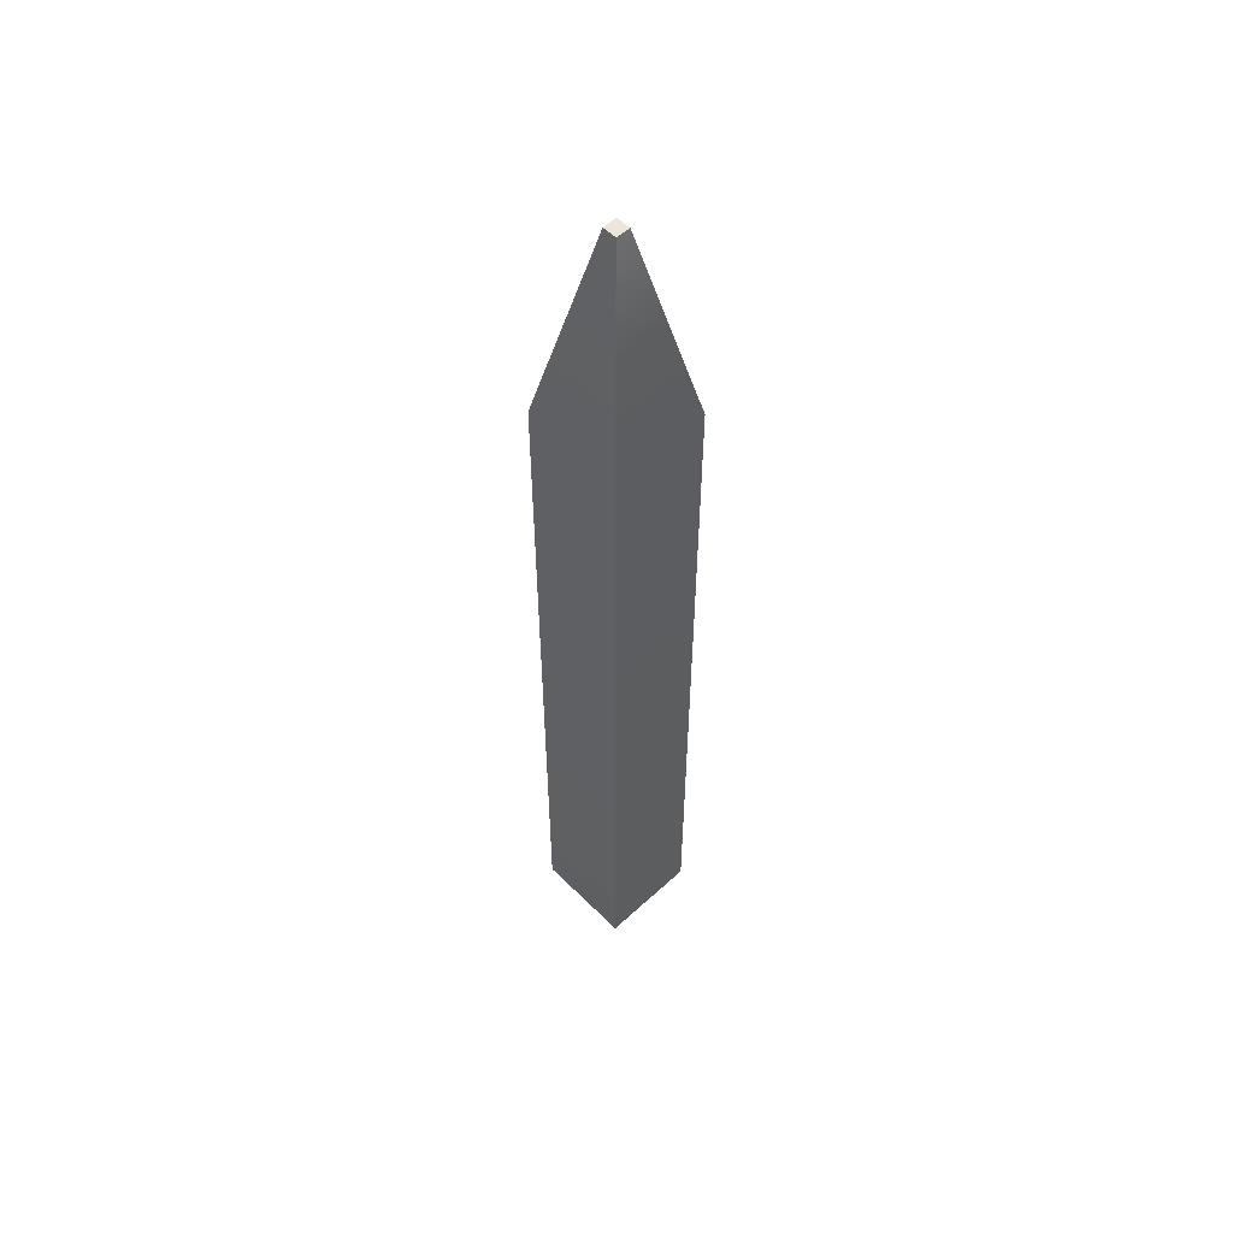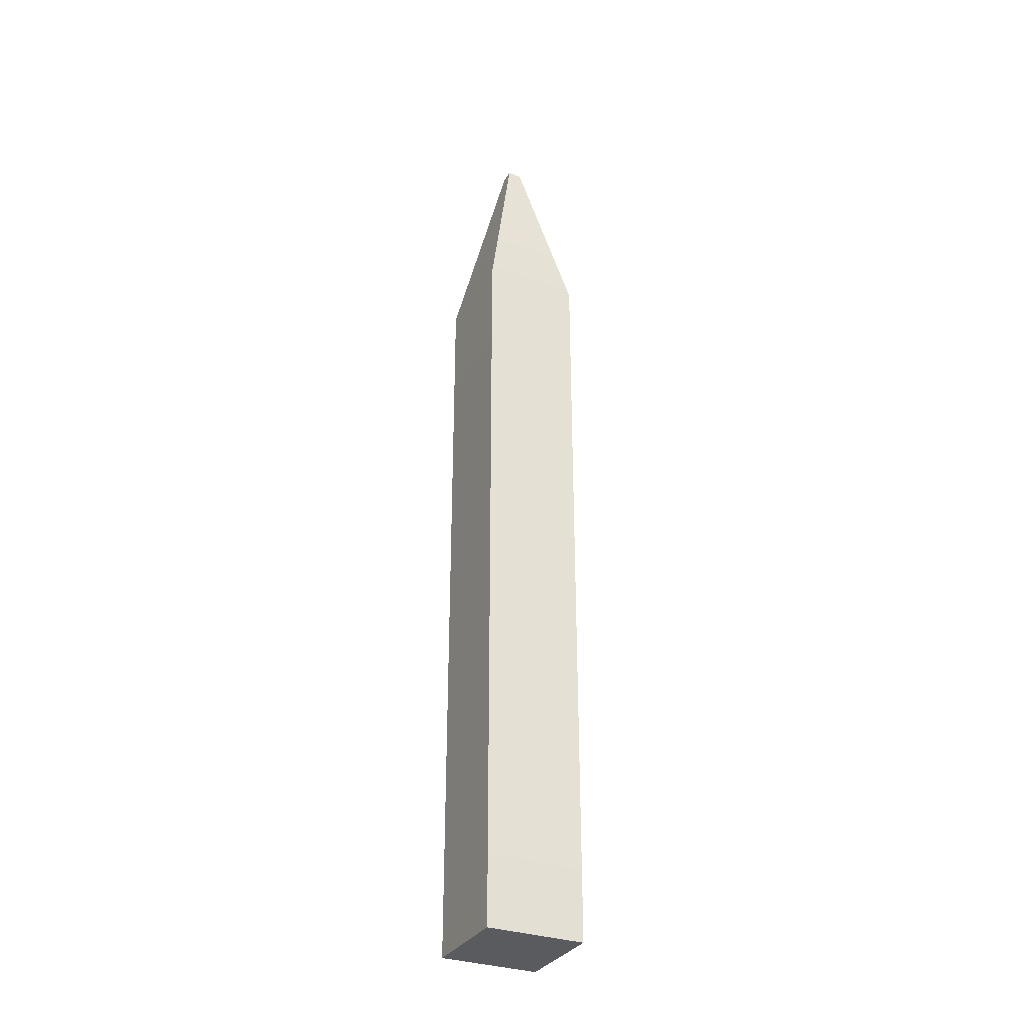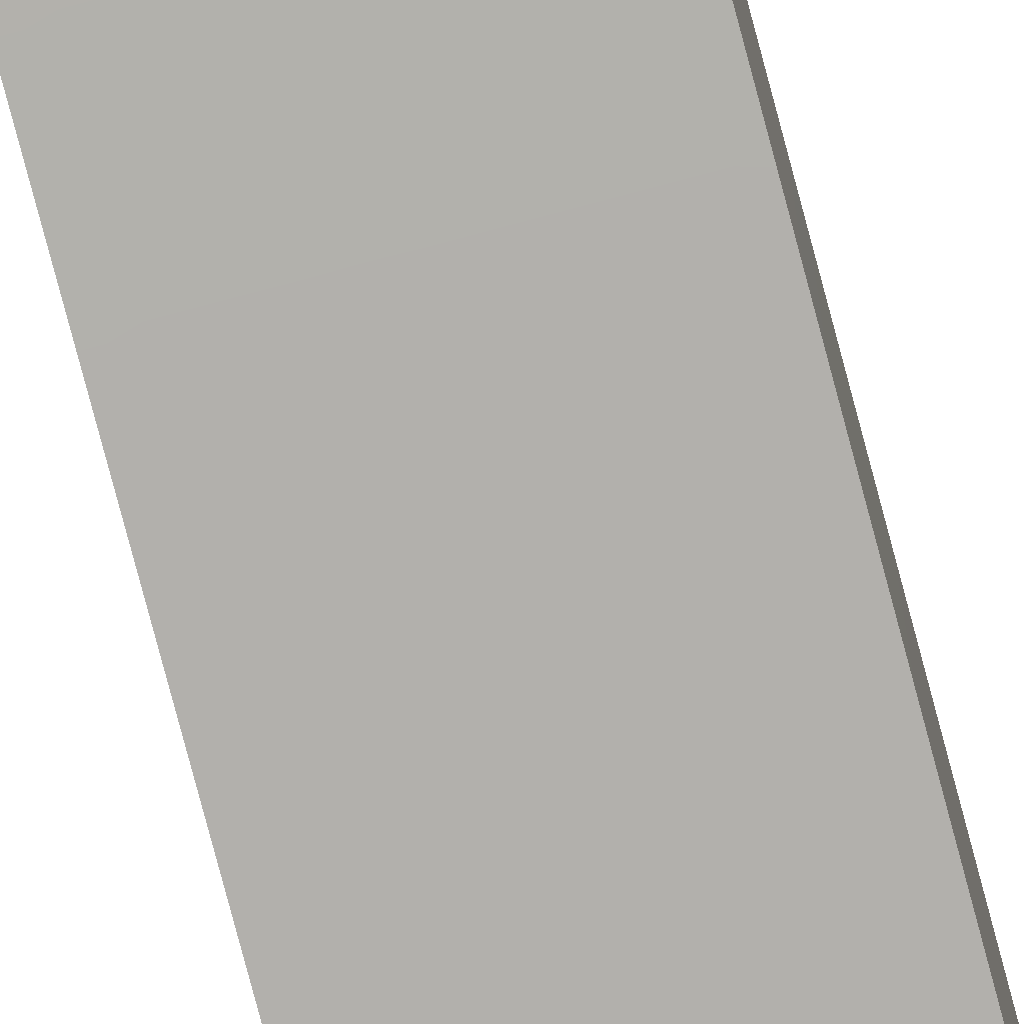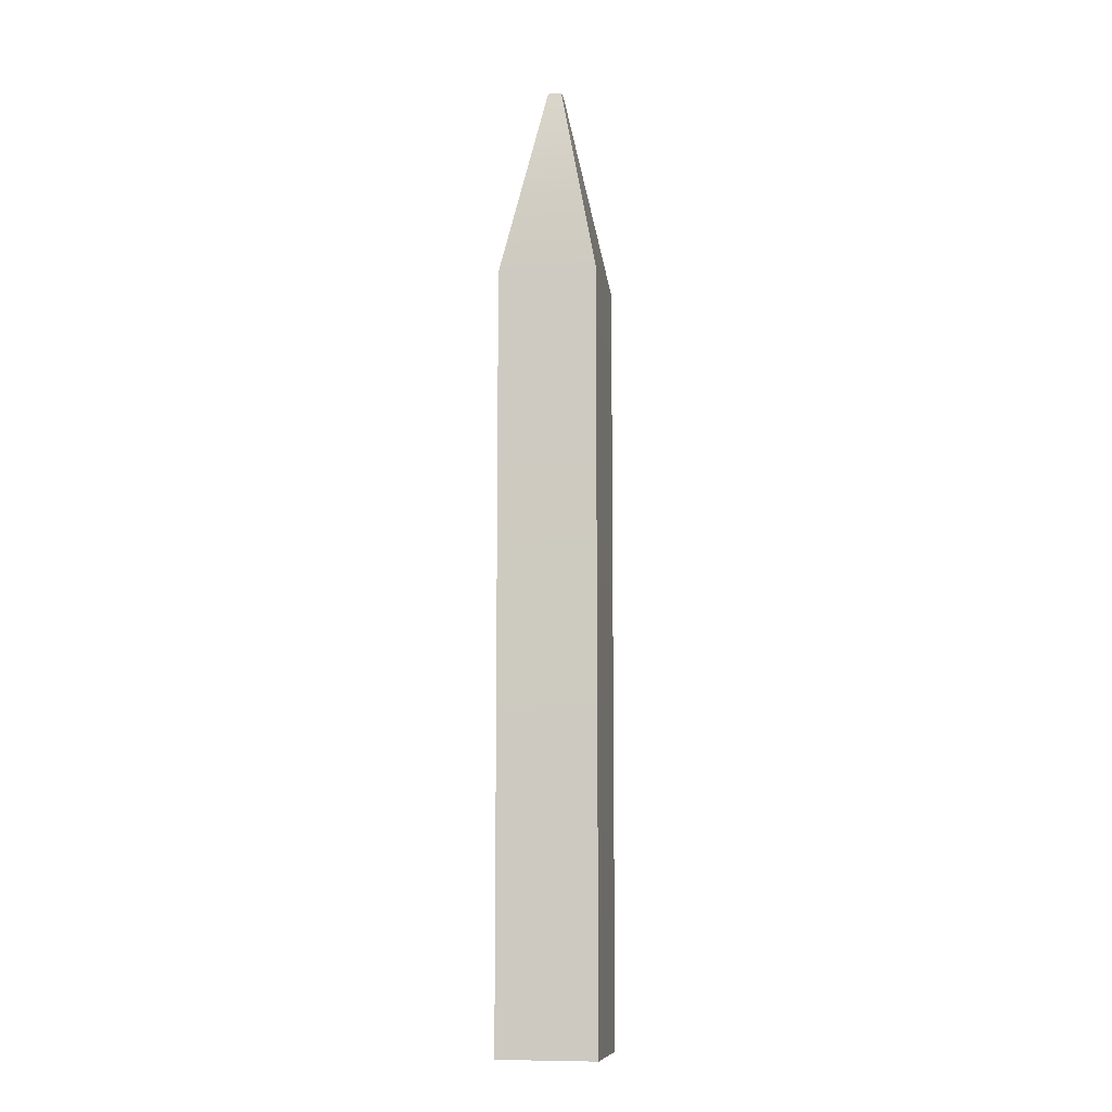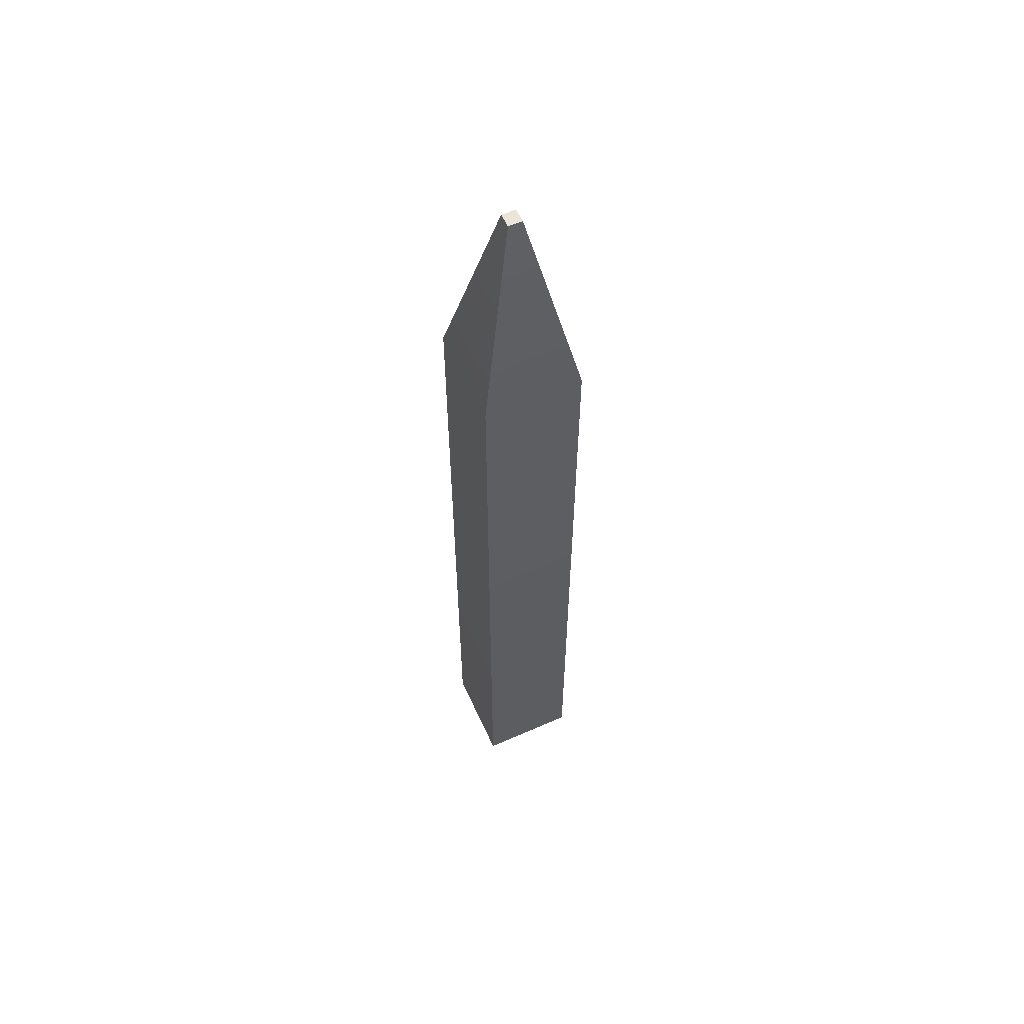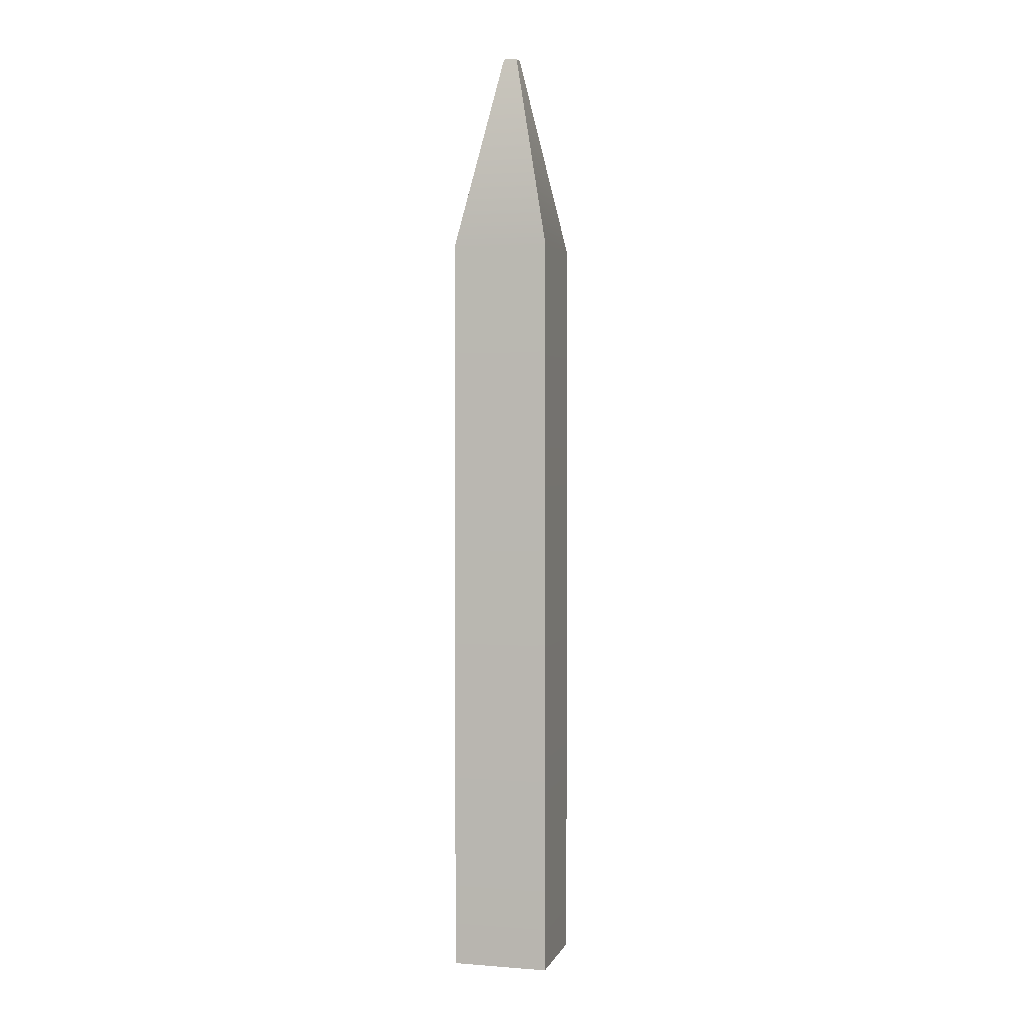
<metadata>
{"format":"obj","ext":"obj","renderer":"f3d","projection":"perspective","resolution":1024,"background":"white","views":[{"elev":55.2,"azim":136.1,"up":"+Y"},{"elev":-32.0,"azim":63.8,"up":"+Y"},{"elev":-79.7,"azim":14.9,"up":"+Z"},{"elev":-9.3,"azim":-79.4,"up":"+Y"},{"elev":59.1,"azim":-114.4,"up":"+Y"},{"elev":2.5,"azim":-74.9,"up":"+Y"}]}
</metadata>
<code>
g default
v -15 -0 12.82
v -12 -0 12.82
v -9 -0 12.82
v -6 -0 12.82
v -3 -0 12.82
v 0 -0 12.82
v 3 -0 12.82
v 6 -0 12.82
v 9 -0 12.82
v 12 -0 12.82
v 15 -0 12.82
v -15 -0 9.822
v -12 -0 9.822
v -9 -0 9.822
v -6 -0 9.822
v -3 -0 9.822
v 0 -0 9.822
v 3 -0 9.822
v 6 -0 9.822
v 9 -0 9.822
v 12 -0 9.822
v 15 -0 9.822
v -15 -0 6.822
v -12 -0 6.822
v -9 -0 6.822
v -6 -0 6.822
v -3 -0 6.822
v 0 -0 6.822
v 3 -0 6.822
v 6 -0 6.822
v 9 -0 6.822
v 12 -0 6.822
v 15 -0 6.822
v -15 -0 3.822
v -12 -0 3.822
v -9 -0 3.822
v -6 -0 3.822
v -3 -0 3.822
v 0 -0 3.822
v 3 -0 3.822
v 6 -0 3.822
v 9 -0 3.822
v 12 -0 3.822
v 15 -0 3.822
v -15 -0 0.8224
v -12 -0 0.8224
v -9 -0 0.8224
v -6 -0 0.8224
v -3 -0 0.8224
v 0 -0 0.8224
v 3 -0 0.8224
v 6 -0 0.8224
v 9 -0 0.8224
v 12 -0 0.8224
v 15 -0 0.8224
v -15 0 -2.178
v -12 0 -2.178
v -9 0 -2.178
v -6 0 -2.178
v -3 0 -2.178
v 0 0 -2.178
v 3 0 -2.178
v 6 0 -2.178
v 9 0 -2.178
v 12 0 -2.178
v 15 0 -2.178
v -15 0 -5.178
v -12 0 -5.178
v -9 0 -5.178
v -6 0 -5.178
v -3 0 -5.178
v 0 0 -5.178
v 3 0 -5.178
v 6 0 -5.178
v 9 0 -5.178
v 12 0 -5.178
v 15 0 -5.178
v -15 0 -8.178
v -12 0 -8.178
v -9 0 -8.178
v -6 0 -8.178
v -3 0 -8.178
v 0 0 -8.178
v 3 0 -8.178
v 6 0 -8.178
v 9 0 -8.178
v 12 0 -8.178
v 15 0 -8.178
v -15 0 -11.18
v -12 0 -11.18
v -9 0 -11.18
v -6 0 -11.18
v -3 0 -11.18
v 0 0 -11.18
v 3 0 -11.18
v 6 0 -11.18
v 9 0 -11.18
v 12 0 -11.18
v 15 0 -11.18
v -15 0 -14.18
v -12 0 -14.18
v -9 0 -14.18
v -6 0 -14.18
v -3 0 -14.18
v 0 0 -14.18
v 3 0 -14.18
v 6 0 -14.18
v 9 0 -14.18
v 12 0 -14.18
v 15 0 -14.18
v -15 0 -17.18
v -12 0 -17.18
v -9 0 -17.18
v -6 0 -17.18
v -3 0 -17.18
v 0 0 -17.18
v 3 0 -17.18
v 6 0 -17.18
v 9 0 -17.18
v 12 0 -17.18
v 15 0 -17.18
v -15 232.4 12.82
v -12 232.4 12.82
v -15 232.4 9.822
v -9 232.4 12.82
v -6 232.4 12.82
v -3 232.4 12.82
v 0 232.4 12.82
v 3 232.4 12.82
v 6 232.4 12.82
v 9 232.4 12.82
v 12 232.4 12.82
v 15 232.4 12.82
v 15 232.4 9.822
v -15 232.4 6.822
v 15 232.4 6.822
v -15 232.4 3.822
v 15 232.4 3.822
v -15 232.4 0.8224
v 15 232.4 0.8224
v -15 232.4 -2.178
v 15 232.4 -2.178
v -15 232.4 -5.178
v 15 232.4 -5.178
v -15 232.4 -8.178
v 15 232.4 -8.178
v -15 232.4 -11.18
v 15 232.4 -11.18
v -15 232.4 -14.18
v 15 232.4 -14.18
v -12 232.4 -17.18
v -15 232.4 -17.18
v -9 232.4 -17.18
v -6 232.4 -17.18
v -3 232.4 -17.18
v 0 232.4 -17.18
v 3 232.4 -17.18
v 6 232.4 -17.18
v 9 232.4 -17.18
v 12 232.4 -17.18
v 15 232.4 -17.18
v -2.105 293.8 -0.07241
v -1.684 293.8 -0.07241
v -1.684 293.8 -0.4935
v -2.105 293.8 -0.4935
v -1.263 293.8 -0.07241
v -1.263 293.8 -0.4935
v -0.8421 293.8 -0.07241
v -0.8421 293.8 -0.4935
v -0.421 293.8 -0.07241
v -0.421 293.8 -0.4935
v 1.1e-05 293.8 -0.07241
v 5e-06 293.8 -0.4935
v 0.421 293.8 -0.07241
v 0.421 293.8 -0.4935
v 0.8421 293.8 -0.07241
v 0.8421 293.8 -0.4935
v 1.263 293.8 -0.07241
v 1.263 293.8 -0.4935
v 1.684 293.8 -0.07241
v 1.684 293.8 -0.4935
v 2.105 293.8 -0.07241
v 2.105 293.8 -0.4935
v -1.684 293.8 -0.9145
v -2.105 293.8 -0.9145
v -1.263 293.8 -0.9145
v -0.8421 293.8 -0.9145
v -0.421 293.8 -0.9145
v 0 293.8 -0.9145
v 0.421 293.8 -0.9145
v 0.8421 293.8 -0.9145
v 1.263 293.8 -0.9145
v 1.684 293.8 -0.9145
v 2.105 293.8 -0.9145
v -1.684 293.8 -1.336
v -2.105 293.8 -1.336
v -1.263 293.8 -1.336
v -0.8421 293.8 -1.336
v -0.421 293.8 -1.336
v 0 293.8 -1.336
v 0.421 293.8 -1.336
v 0.8421 293.8 -1.336
v 1.263 293.8 -1.336
v 1.684 293.8 -1.336
v 2.105 293.8 -1.336
v -1.684 293.8 -1.757
v -2.105 293.8 -1.757
v -1.263 293.8 -1.757
v -0.8421 293.8 -1.757
v -0.421 293.8 -1.757
v 0 293.8 -1.757
v 0.421 293.8 -1.757
v 0.8421 293.8 -1.757
v 1.263 293.8 -1.757
v 1.684 293.8 -1.757
v 2.105 293.8 -1.757
v -1.684 293.8 -2.178
v -2.105 293.8 -2.178
v -1.263 293.8 -2.178
v -0.8421 293.8 -2.178
v -0.421 293.8 -2.178
v 0 293.8 -2.178
v 0.421 293.8 -2.178
v 0.8421 293.8 -2.178
v 1.263 293.8 -2.178
v 1.684 293.8 -2.178
v 2.105 293.8 -2.178
v -1.684 293.8 -2.599
v -2.105 293.8 -2.599
v -1.263 293.8 -2.599
v -0.8421 293.8 -2.599
v -0.421 293.8 -2.599
v 0 293.8 -2.599
v 0.421 293.8 -2.599
v 0.8421 293.8 -2.599
v 1.263 293.8 -2.599
v 1.684 293.8 -2.599
v 2.105 293.8 -2.599
v -1.684 293.8 -3.02
v -2.105 293.8 -3.02
v -1.263 293.8 -3.02
v -0.8421 293.8 -3.02
v -0.421 293.8 -3.02
v 0 293.8 -3.02
v 0.421 293.8 -3.02
v 0.8421 293.8 -3.02
v 1.263 293.8 -3.02
v 1.684 293.8 -3.02
v 2.105 293.8 -3.02
v -1.684 293.8 -3.441
v -2.105 293.8 -3.441
v -1.263 293.8 -3.441
v -0.8421 293.8 -3.441
v -0.421 293.8 -3.441
v 0 293.8 -3.441
v 0.421 293.8 -3.441
v 0.8421 293.8 -3.441
v 1.263 293.8 -3.441
v 1.684 293.8 -3.441
v 2.105 293.8 -3.441
v -1.684 293.8 -3.862
v -2.105 293.8 -3.862
v -1.263 293.8 -3.862
v -0.8421 293.8 -3.862
v -0.421 293.8 -3.862
v 5e-06 293.8 -3.862
v 0.421 293.8 -3.862
v 0.8421 293.8 -3.862
v 1.263 293.8 -3.862
v 1.684 293.8 -3.862
v 2.105 293.8 -3.862
v -1.684 293.8 -4.283
v -2.105 293.8 -4.283
v -1.263 293.8 -4.283
v -0.8421 293.8 -4.283
v -0.421 293.8 -4.283
v 1.1e-05 293.8 -4.283
v 0.421 293.8 -4.283
v 0.8421 293.8 -4.283
v 1.263 293.8 -4.283
v 1.684 293.8 -4.283
v 2.105 293.8 -4.283
g pPlane1
f 162 163 164 165
f 163 166 167 164
f 166 168 169 167
f 168 170 171 169
f 170 172 173 171
f 172 174 175 173
f 174 176 177 175
f 176 178 179 177
f 178 180 181 179
f 180 182 183 181
f 165 164 184 185
f 164 167 186 184
f 167 169 187 186
f 169 171 188 187
f 171 173 189 188
f 173 175 190 189
f 175 177 191 190
f 177 179 192 191
f 179 181 193 192
f 181 183 194 193
f 185 184 195 196
f 184 186 197 195
f 186 187 198 197
f 187 188 199 198
f 188 189 200 199
f 189 190 201 200
f 190 191 202 201
f 191 192 203 202
f 192 193 204 203
f 193 194 205 204
f 196 195 206 207
f 195 197 208 206
f 197 198 209 208
f 198 199 210 209
f 199 200 211 210
f 200 201 212 211
f 201 202 213 212
f 202 203 214 213
f 203 204 215 214
f 204 205 216 215
f 207 206 217 218
f 206 208 219 217
f 208 209 220 219
f 209 210 221 220
f 210 211 222 221
f 211 212 223 222
f 212 213 224 223
f 213 214 225 224
f 214 215 226 225
f 215 216 227 226
f 218 217 228 229
f 217 219 230 228
f 219 220 231 230
f 220 221 232 231
f 221 222 233 232
f 222 223 234 233
f 223 224 235 234
f 224 225 236 235
f 225 226 237 236
f 226 227 238 237
f 229 228 239 240
f 228 230 241 239
f 230 231 242 241
f 231 232 243 242
f 232 233 244 243
f 233 234 245 244
f 234 235 246 245
f 235 236 247 246
f 236 237 248 247
f 237 238 249 248
f 240 239 250 251
f 239 241 252 250
f 241 242 253 252
f 242 243 254 253
f 243 244 255 254
f 244 245 256 255
f 245 246 257 256
f 246 247 258 257
f 247 248 259 258
f 248 249 260 259
f 251 250 261 262
f 250 252 263 261
f 252 253 264 263
f 253 254 265 264
f 254 255 266 265
f 255 256 267 266
f 256 257 268 267
f 257 258 269 268
f 258 259 270 269
f 259 260 271 270
f 262 261 272 273
f 261 263 274 272
f 263 264 275 274
f 264 265 276 275
f 265 266 277 276
f 266 267 278 277
f 267 268 279 278
f 268 269 280 279
f 269 270 281 280
f 270 271 282 281
f 1 12 13 2
f 2 13 14 3
f 3 14 15 4
f 4 15 16 5
f 5 16 17 6
f 6 17 18 7
f 7 18 19 8
f 8 19 20 9
f 9 20 21 10
f 10 21 22 11
f 12 23 24 13
f 13 24 25 14
f 14 25 26 15
f 15 26 27 16
f 16 27 28 17
f 17 28 29 18
f 18 29 30 19
f 19 30 31 20
f 20 31 32 21
f 21 32 33 22
f 23 34 35 24
f 24 35 36 25
f 25 36 37 26
f 26 37 38 27
f 27 38 39 28
f 28 39 40 29
f 29 40 41 30
f 30 41 42 31
f 31 42 43 32
f 32 43 44 33
f 34 45 46 35
f 35 46 47 36
f 36 47 48 37
f 37 48 49 38
f 38 49 50 39
f 39 50 51 40
f 40 51 52 41
f 41 52 53 42
f 42 53 54 43
f 43 54 55 44
f 45 56 57 46
f 46 57 58 47
f 47 58 59 48
f 48 59 60 49
f 49 60 61 50
f 50 61 62 51
f 51 62 63 52
f 52 63 64 53
f 53 64 65 54
f 54 65 66 55
f 56 67 68 57
f 57 68 69 58
f 58 69 70 59
f 59 70 71 60
f 60 71 72 61
f 61 72 73 62
f 62 73 74 63
f 63 74 75 64
f 64 75 76 65
f 65 76 77 66
f 67 78 79 68
f 68 79 80 69
f 69 80 81 70
f 70 81 82 71
f 71 82 83 72
f 72 83 84 73
f 73 84 85 74
f 74 85 86 75
f 75 86 87 76
f 76 87 88 77
f 78 89 90 79
f 79 90 91 80
f 80 91 92 81
f 81 92 93 82
f 82 93 94 83
f 83 94 95 84
f 84 95 96 85
f 85 96 97 86
f 86 97 98 87
f 87 98 99 88
f 89 100 101 90
f 90 101 102 91
f 91 102 103 92
f 92 103 104 93
f 93 104 105 94
f 94 105 106 95
f 95 106 107 96
f 96 107 108 97
f 97 108 109 98
f 98 109 110 99
f 100 111 112 101
f 101 112 113 102
f 102 113 114 103
f 103 114 115 104
f 104 115 116 105
f 105 116 117 106
f 106 117 118 107
f 107 118 119 108
f 108 119 120 109
f 109 120 121 110
f 1 2 123 122
f 12 1 122 124
f 2 3 125 123
f 3 4 126 125
f 4 5 127 126
f 5 6 128 127
f 6 7 129 128
f 7 8 130 129
f 8 9 131 130
f 9 10 132 131
f 10 11 133 132
f 11 22 134 133
f 23 12 124 135
f 22 33 136 134
f 34 23 135 137
f 33 44 138 136
f 45 34 137 139
f 44 55 140 138
f 56 45 139 141
f 55 66 142 140
f 67 56 141 143
f 66 77 144 142
f 78 67 143 145
f 77 88 146 144
f 89 78 145 147
f 88 99 148 146
f 100 89 147 149
f 99 110 150 148
f 112 111 152 151
f 111 100 149 152
f 113 112 151 153
f 114 113 153 154
f 115 114 154 155
f 116 115 155 156
f 117 116 156 157
f 118 117 157 158
f 119 118 158 159
f 120 119 159 160
f 110 121 161 150
f 121 120 160 161
f 122 123 163 162
f 124 122 162 165
f 123 125 166 163
f 125 126 168 166
f 126 127 170 168
f 127 128 172 170
f 128 129 174 172
f 129 130 176 174
f 130 131 178 176
f 131 132 180 178
f 132 133 182 180
f 133 134 183 182
f 135 124 165 185
f 134 136 194 183
f 137 135 185 196
f 136 138 205 194
f 139 137 196 207
f 138 140 216 205
f 141 139 207 218
f 140 142 227 216
f 143 141 218 229
f 142 144 238 227
f 145 143 229 240
f 144 146 249 238
f 147 145 240 251
f 146 148 260 249
f 149 147 251 262
f 148 150 271 260
f 151 152 273 272
f 152 149 262 273
f 153 151 272 274
f 154 153 274 275
f 155 154 275 276
f 156 155 276 277
f 157 156 277 278
f 158 157 278 279
f 159 158 279 280
f 160 159 280 281
f 150 161 282 271
f 161 160 281 282

</code>
